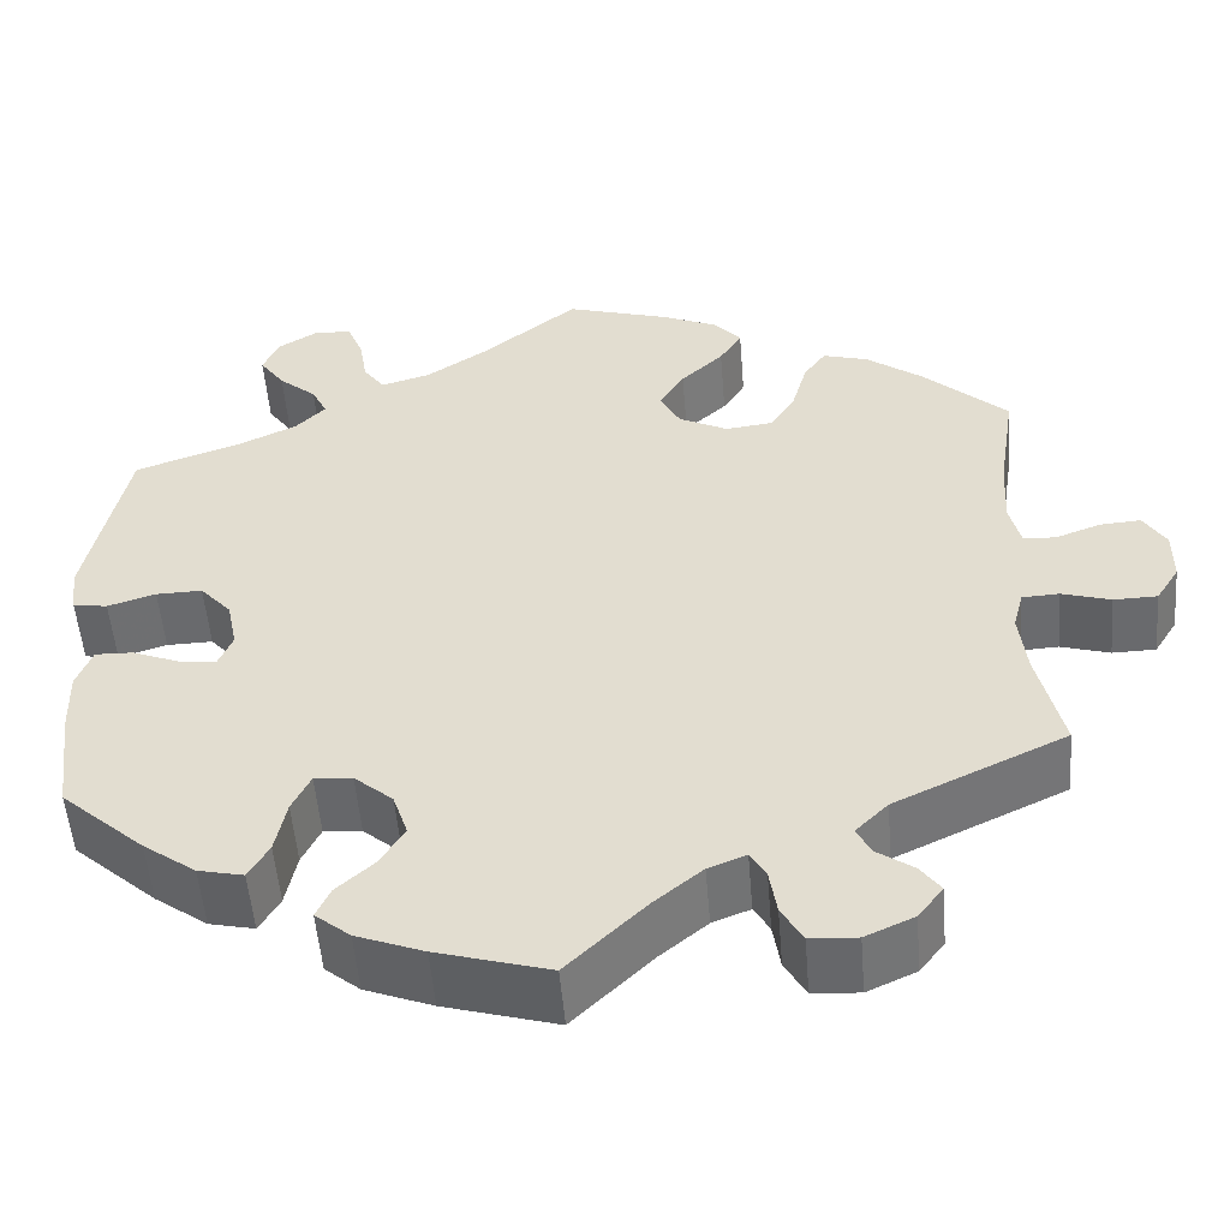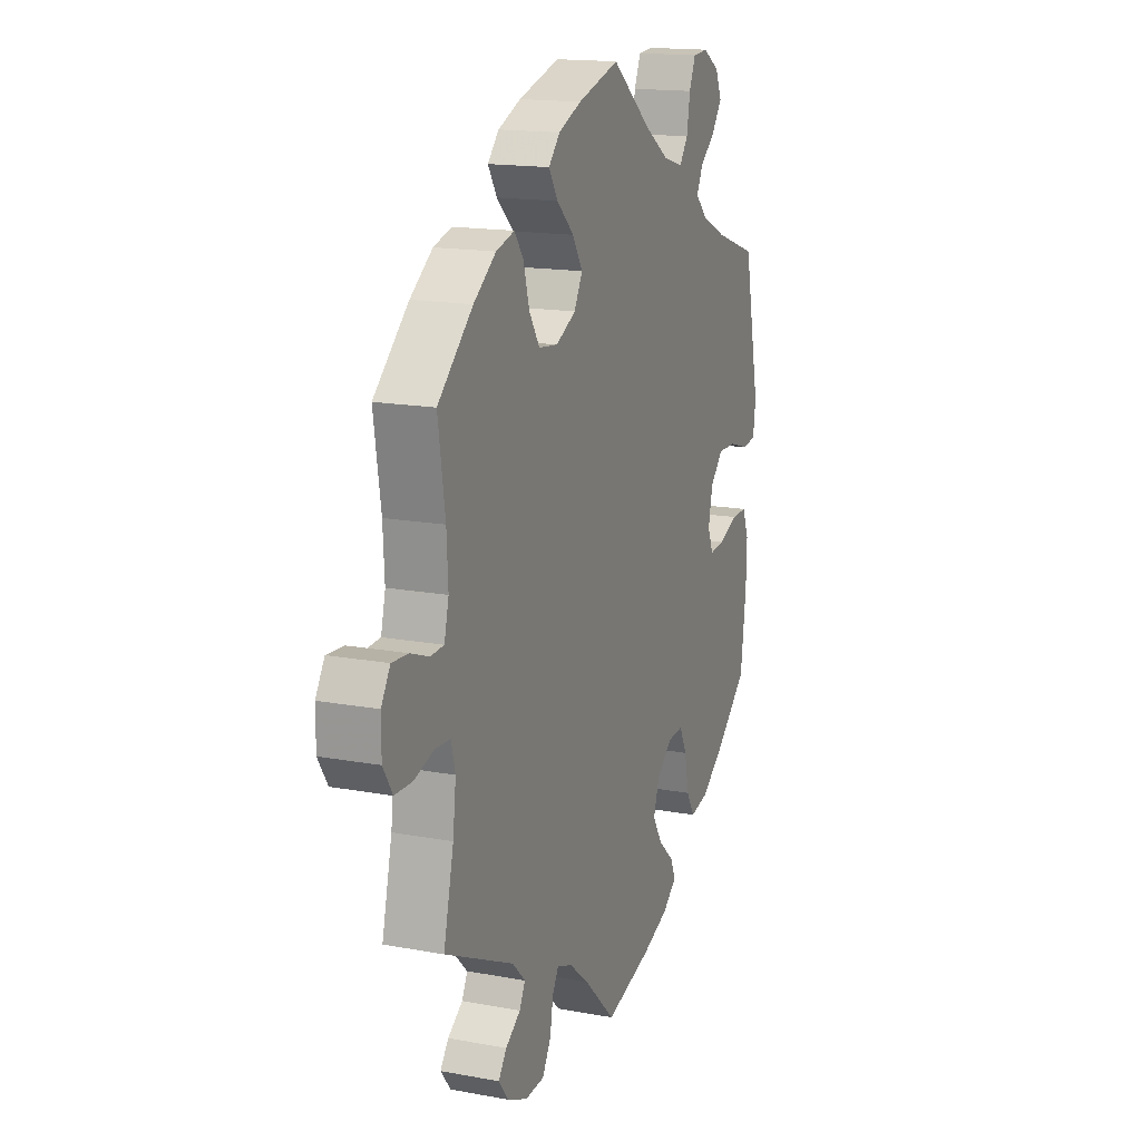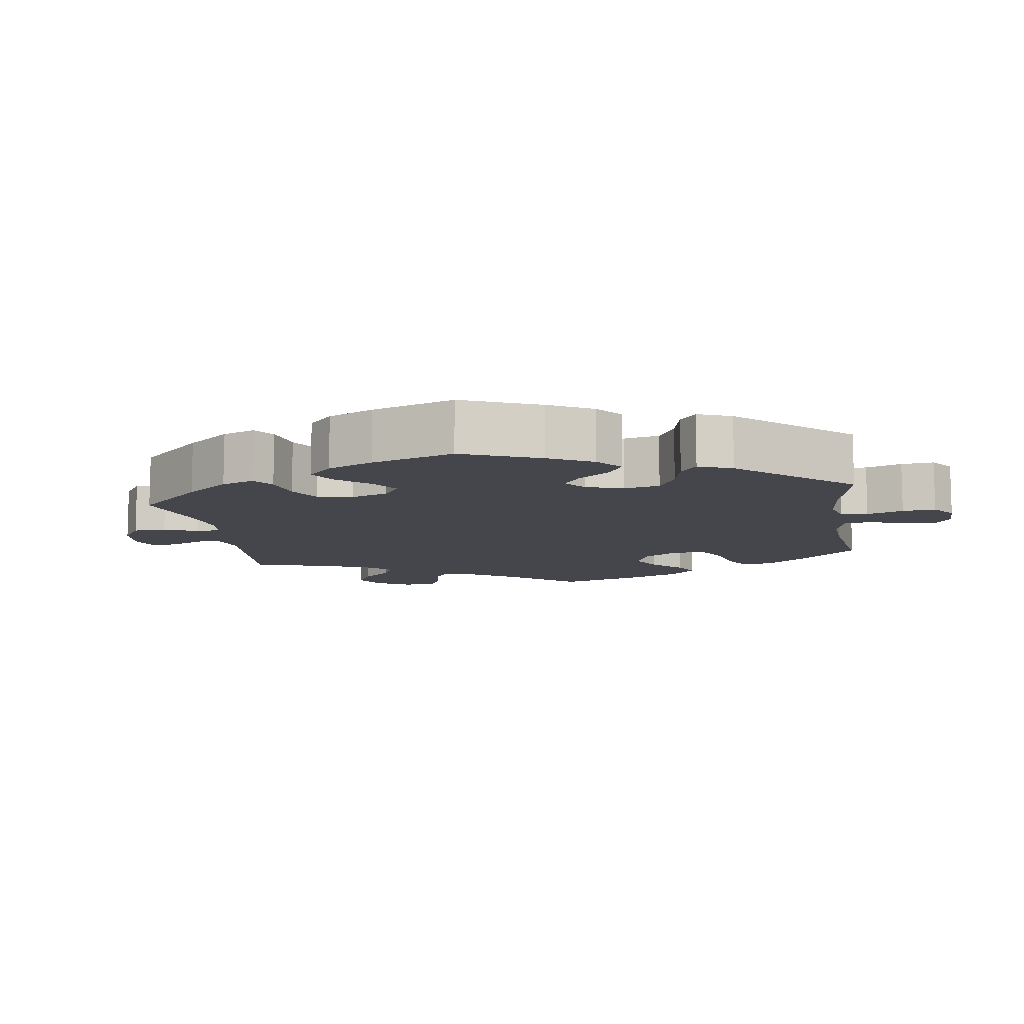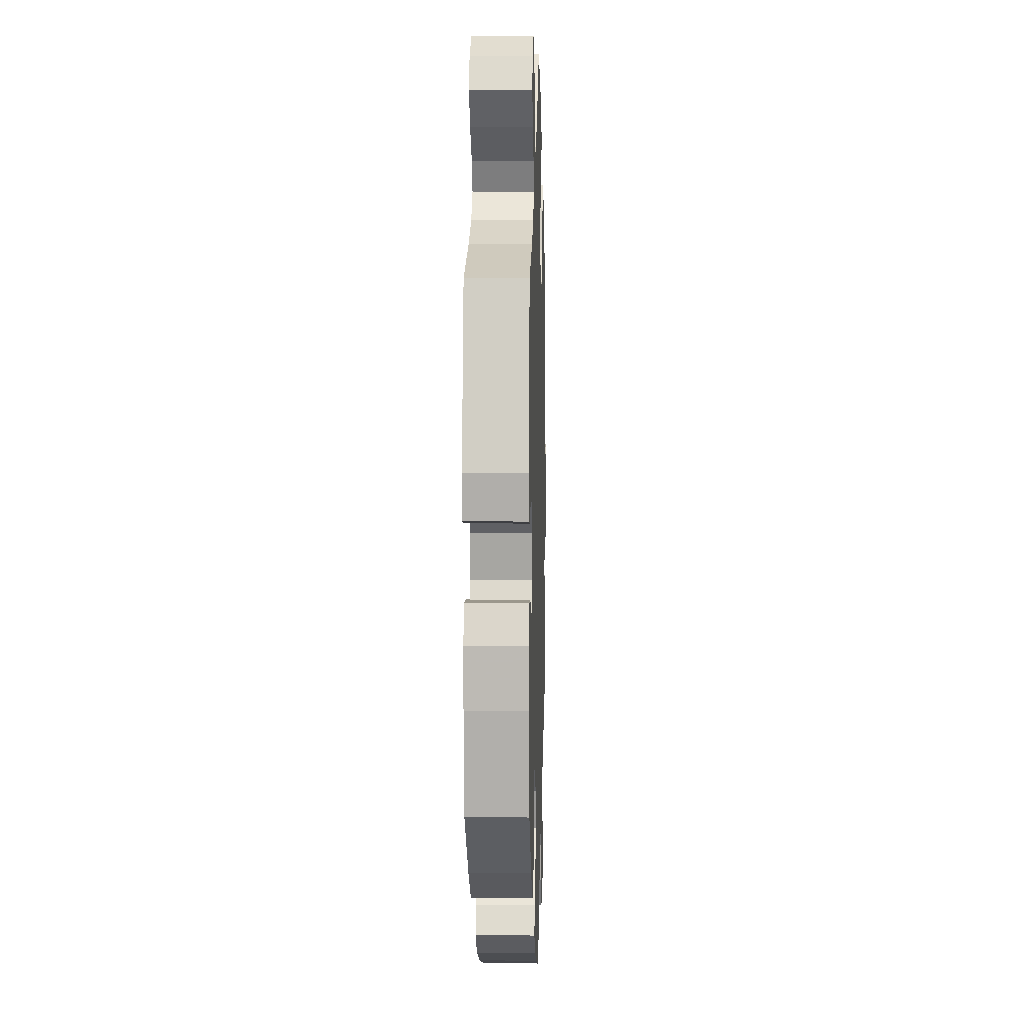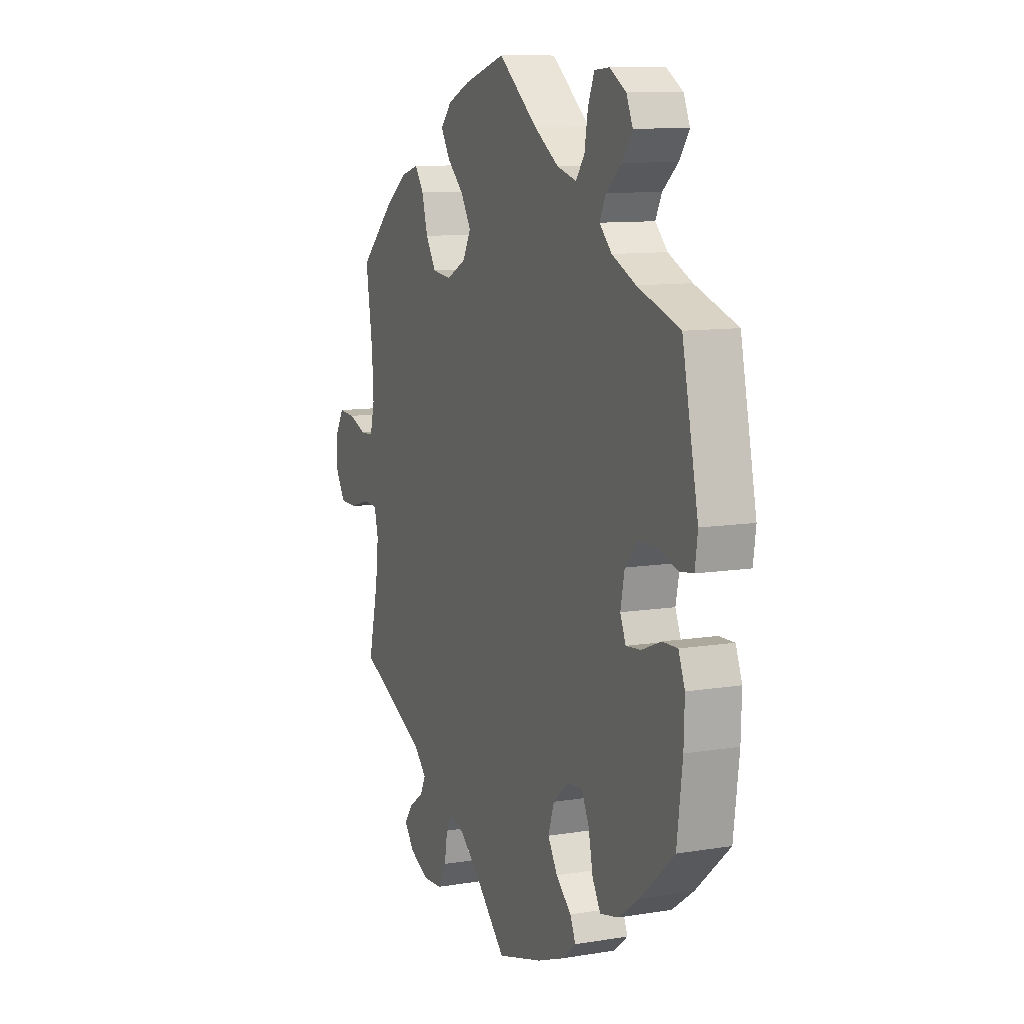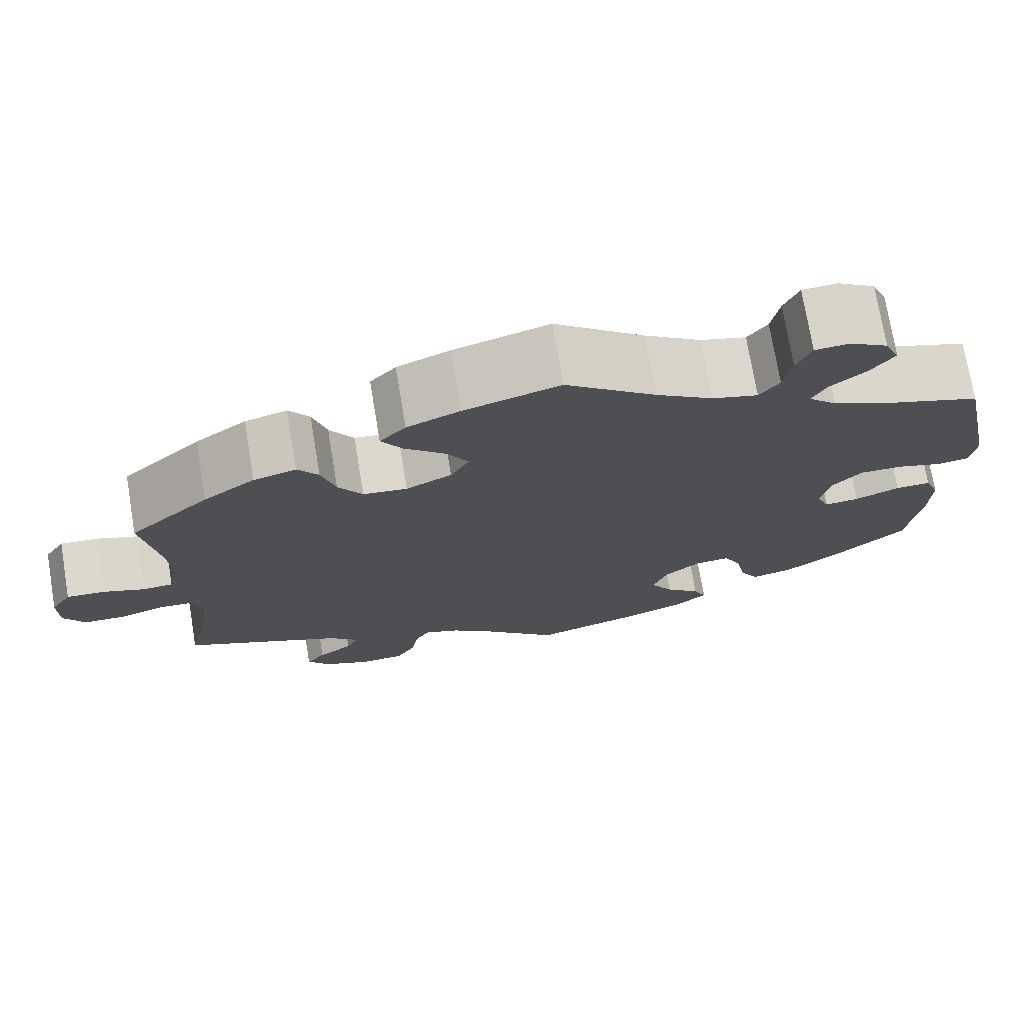
<metadata>
{"format":"obj","ext":"obj","renderer":"f3d","projection":"perspective","resolution":1024,"background":"white","views":[{"elev":-52.9,"azim":4.6,"up":"+Z"},{"elev":15.9,"azim":111.2,"up":"+Z"},{"elev":-10.1,"azim":-111.0,"up":"+Y"},{"elev":4.2,"azim":-88.3,"up":"+Z"},{"elev":10.2,"azim":-112.8,"up":"+Z"},{"elev":73.9,"azim":170.5,"up":"+Z"}]}
</metadata>
<code>
v 0.315 0.07 -0.376
v 0.28 0.07 -0.411
v 0.295 0.07 -0.441
v 0.335 0.07 -0.469
v 0.357 0.07 -0.499
v 0.33 0.07 -0.534
v 0.277 0.07 -0.558
v 0.226 0.07 -0.555
v 0.203 0.07 -0.515
v 0.195 0.07 -0.465
v 0.178 0.07 -0.436
v 0.137 0.07 -0.452
v 0.085 0.07 -0.495
v 0 0.07 -0.578
v -0.122 0.07 -0.543
v -0.195 0.07 -0.515
v -0.233 0.07 -0.484
v -0.218 0.07 -0.451
v -0.177 0.07 -0.414
v -0.151 0.07 -0.371
v -0.167 0.07 -0.323
v -0.209 0.07 -0.287
v -0.25 0.07 -0.284
v -0.27 0.07 -0.325
v -0.282 0.07 -0.384
v -0.304 0.07 -0.422
v -0.353 0.07 -0.411
v -0.41 0.07 -0.37
v -0.501 0.07 -0.289
v -0.516 0.07 -0.171
v -0.518 0.07 -0.101
v -0.501 0.07 -0.057
v -0.46 0.07 -0.058
v -0.408 0.07 -0.079
v -0.368 0.07 -0.083
v -0.353 0.07 -0.047
v -0.364 0.07 0.007
v -0.398 0.07 0.045
v -0.448 0.07 0.044
v -0.5 0.07 0.028
v -0.537 0.07 0.033
v -0.544 0.07 0.084
v -0.501 0.07 0.289
v -0.387 0.07 0.328
v -0.323 0.07 0.358
v -0.29 0.07 0.391
v -0.307 0.07 0.425
v -0.348 0.07 0.46
v -0.375 0.07 0.498
v -0.358 0.07 0.537
v -0.314 0.07 0.564
v -0.274 0.07 0.561
v -0.257 0.07 0.52
v -0.248 0.07 0.467
v -0.225 0.07 0.435
v -0.172 0.07 0.45
v -0.106 0.07 0.494
v -0.001 0.07 0.578
v 0.11 0.07 0.545
v 0.171 0.07 0.519
v 0.201 0.07 0.486
v 0.177 0.07 0.447
v 0.131 0.07 0.404
v 0.104 0.07 0.36
v 0.126 0.07 0.319
v 0.179 0.07 0.292
v 0.23 0.07 0.298
v 0.258 0.07 0.342
v 0.274 0.07 0.399
v 0.298 0.07 0.433
v 0.347 0.07 0.419
v 0.407 0.07 0.375
v 0.5 0.07 0.289
v 0.481 0.07 0.166
v 0.477 0.07 0.092
v 0.489 0.07 0.043
v 0.524 0.07 0.041
v 0.573 0.07 0.059
v 0.617 0.07 0.062
v 0.641 0.07 0.023
v 0.641 0.07 -0.034
v 0.616 0.07 -0.074
v 0.569 0.07 -0.075
v 0.516 0.07 -0.059
v 0.476 0.07 -0.061
v 0.465 0.07 -0.104
v 0.473 0.07 -0.174
v 0.5 0.07 -0.289
v 0.315 0 -0.376
v 0.28 0 -0.411
v 0.295 0 -0.441
v 0.335 0 -0.469
v 0.357 0 -0.499
v 0.33 0 -0.534
v 0.277 0 -0.558
v 0.226 0 -0.555
v 0.203 0 -0.515
v 0.195 0 -0.465
v 0.178 0 -0.436
v 0.137 0 -0.452
v 0.085 0 -0.495
v 0 0 -0.578
v -0.122 0 -0.543
v -0.195 0 -0.515
v -0.233 0 -0.484
v -0.218 0 -0.451
v -0.177 0 -0.414
v -0.151 0 -0.371
v -0.167 0 -0.323
v -0.209 0 -0.287
v -0.25 0 -0.284
v -0.27 0 -0.325
v -0.282 0 -0.384
v -0.304 0 -0.422
v -0.353 0 -0.411
v -0.41 0 -0.37
v -0.501 0 -0.289
v -0.516 0 -0.171
v -0.518 0 -0.101
v -0.501 0 -0.057
v -0.46 0 -0.058
v -0.408 0 -0.079
v -0.368 0 -0.083
v -0.353 0 -0.047
v -0.364 0 0.007
v -0.398 0 0.045
v -0.448 0 0.044
v -0.5 0 0.028
v -0.537 0 0.033
v -0.544 0 0.084
v -0.501 0 0.289
v -0.387 0 0.328
v -0.323 0 0.358
v -0.29 0 0.391
v -0.307 0 0.425
v -0.348 0 0.46
v -0.375 0 0.498
v -0.358 0 0.537
v -0.314 0 0.564
v -0.274 0 0.561
v -0.257 0 0.52
v -0.248 0 0.467
v -0.225 0 0.435
v -0.172 0 0.45
v -0.106 0 0.494
v -0.001 0 0.578
v 0.11 0 0.545
v 0.171 0 0.519
v 0.201 0 0.486
v 0.177 0 0.447
v 0.131 0 0.404
v 0.104 0 0.36
v 0.126 0 0.319
v 0.179 0 0.292
v 0.23 0 0.298
v 0.258 0 0.342
v 0.274 0 0.399
v 0.298 0 0.433
v 0.347 0 0.419
v 0.407 0 0.375
v 0.5 0 0.289
v 0.481 0 0.166
v 0.477 0 0.092
v 0.489 0 0.043
v 0.524 0 0.041
v 0.573 0 0.059
v 0.617 0 0.062
v 0.641 0 0.023
v 0.641 0 -0.034
v 0.616 0 -0.074
v 0.569 0 -0.075
v 0.516 0 -0.059
v 0.476 0 -0.061
v 0.465 0 -0.104
v 0.473 0 -0.174
v 0.5 0 -0.289
f 87 88 1
f 86 87 1 2
f 85 86 2
f 81 82 83 84
f 81 84 85
f 80 81 85
f 77 78 79 80
f 76 77 80 85
f 75 76 85 2
f 71 72 73 74
f 71 74 75 2
f 68 69 70 71
f 67 68 71 2
f 60 61 62 63
f 60 63 64
f 57 58 59 60
f 56 57 60 64
f 55 56 64 65
f 51 52 53 54
f 49 50 51 54
f 47 48 49 54
f 46 47 54 55
f 45 46 55 65
f 41 42 43 44
f 39 40 41 44
f 38 39 44 45
f 37 38 45 65
f 31 32 33 34
f 31 34 35
f 30 31 35
f 29 30 35
f 28 29 35
f 27 28 35 36
f 24 25 26 27
f 23 24 27 36
f 16 17 18 19
f 16 19 20
f 13 14 15 16
f 12 13 16 20
f 11 12 20 21
f 7 8 9 10
f 7 10 11
f 6 7 11
f 3 4 5 6
f 2 3 6 11
f 66 67 2 11
f 22 23 36 37
f 22 37 65 66
f 11 21 22 66
f 89 176 175
f 90 89 175 174
f 90 174 173
f 172 171 170 169
f 173 172 169
f 173 169 168
f 168 167 166 165
f 173 168 165 164
f 90 173 164 163
f 162 161 160 159
f 90 163 162 159
f 159 158 157 156
f 90 159 156 155
f 151 150 149 148
f 152 151 148
f 148 147 146 145
f 152 148 145 144
f 153 152 144 143
f 142 141 140 139
f 142 139 138 137
f 142 137 136 135
f 143 142 135 134
f 153 143 134 133
f 132 131 130 129
f 132 129 128 127
f 133 132 127 126
f 153 133 126 125
f 122 121 120 119
f 123 122 119
f 123 119 118
f 123 118 117
f 123 117 116
f 124 123 116 115
f 115 114 113 112
f 124 115 112 111
f 107 106 105 104
f 108 107 104
f 104 103 102 101
f 108 104 101 100
f 109 108 100 99
f 98 97 96 95
f 99 98 95
f 99 95 94
f 94 93 92 91
f 99 94 91 90
f 99 90 155 154
f 125 124 111 110
f 154 153 125 110
f 154 110 109 99
f 1 89 90 2
f 2 90 91 3
f 3 91 92 4
f 4 92 93 5
f 5 93 94 6
f 6 94 95 7
f 7 95 96 8
f 8 96 97 9
f 9 97 98 10
f 10 98 99 11
f 11 99 100 12
f 12 100 101 13
f 13 101 102 14
f 14 102 103 15
f 15 103 104 16
f 16 104 105 17
f 17 105 106 18
f 18 106 107 19
f 19 107 108 20
f 20 108 109 21
f 21 109 110 22
f 22 110 111 23
f 23 111 112 24
f 24 112 113 25
f 25 113 114 26
f 26 114 115 27
f 27 115 116 28
f 28 116 117 29
f 29 117 118 30
f 30 118 119 31
f 31 119 120 32
f 32 120 121 33
f 33 121 122 34
f 34 122 123 35
f 35 123 124 36
f 36 124 125 37
f 37 125 126 38
f 38 126 127 39
f 39 127 128 40
f 40 128 129 41
f 41 129 130 42
f 42 130 131 43
f 43 131 132 44
f 44 132 133 45
f 45 133 134 46
f 46 134 135 47
f 47 135 136 48
f 48 136 137 49
f 49 137 138 50
f 50 138 139 51
f 51 139 140 52
f 52 140 141 53
f 53 141 142 54
f 54 142 143 55
f 55 143 144 56
f 56 144 145 57
f 57 145 146 58
f 58 146 147 59
f 59 147 148 60
f 60 148 149 61
f 61 149 150 62
f 62 150 151 63
f 63 151 152 64
f 64 152 153 65
f 65 153 154 66
f 66 154 155 67
f 67 155 156 68
f 68 156 157 69
f 69 157 158 70
f 70 158 159 71
f 71 159 160 72
f 72 160 161 73
f 73 161 162 74
f 74 162 163 75
f 75 163 164 76
f 76 164 165 77
f 77 165 166 78
f 78 166 167 79
f 79 167 168 80
f 80 168 169 81
f 81 169 170 82
f 82 170 171 83
f 83 171 172 84
f 84 172 173 85
f 85 173 174 86
f 86 174 175 87
f 87 175 176 88
f 88 176 89 1

</code>
